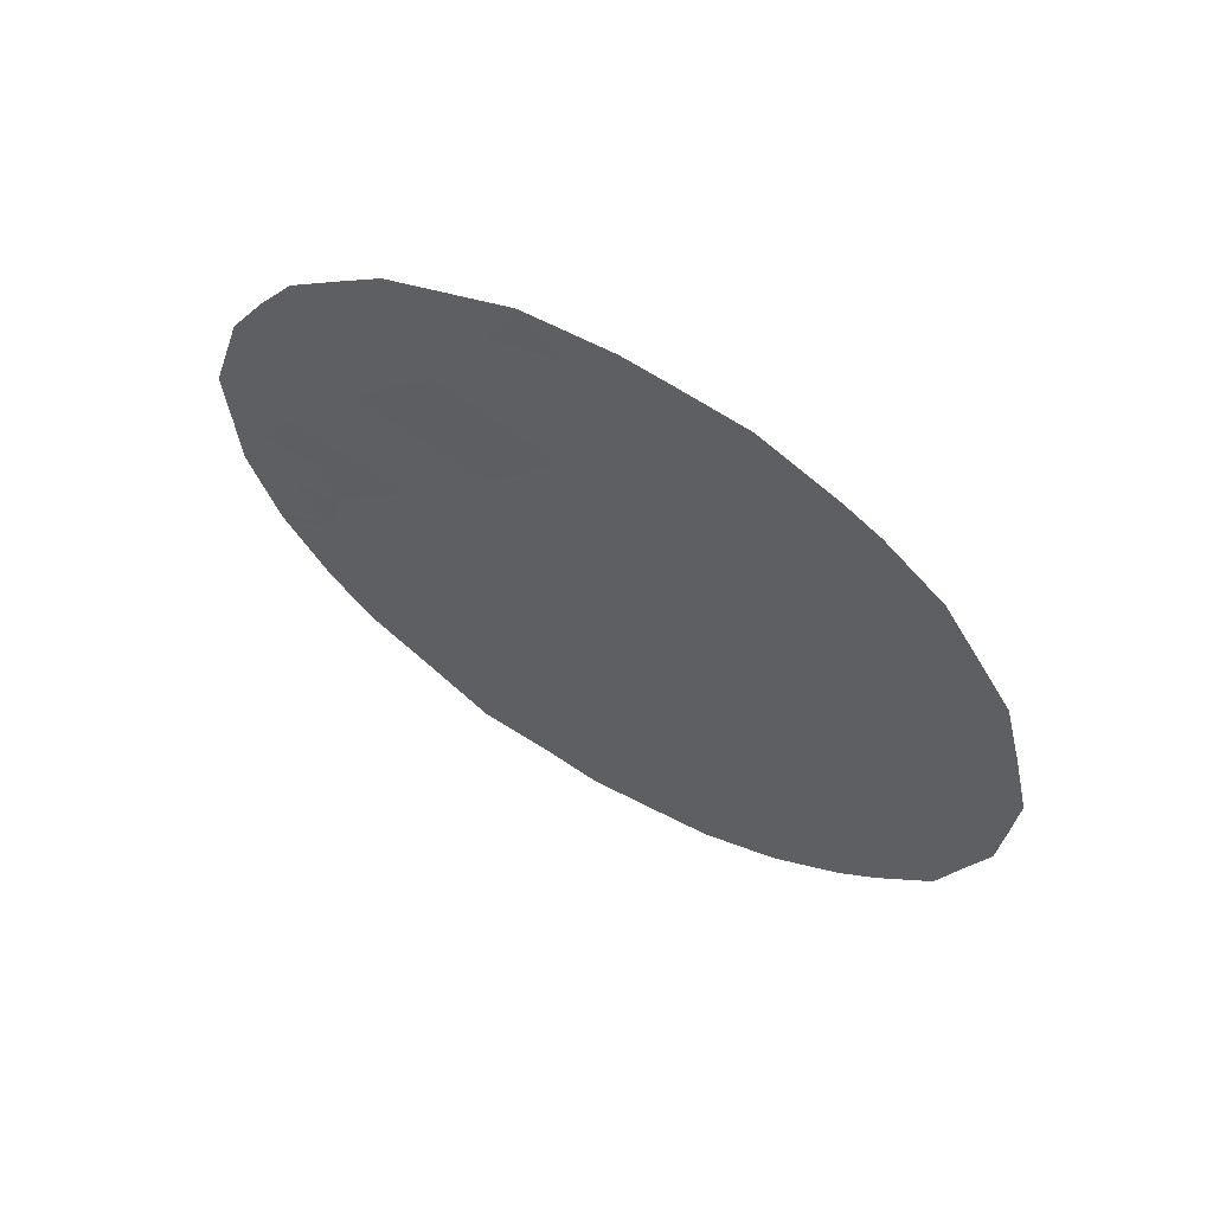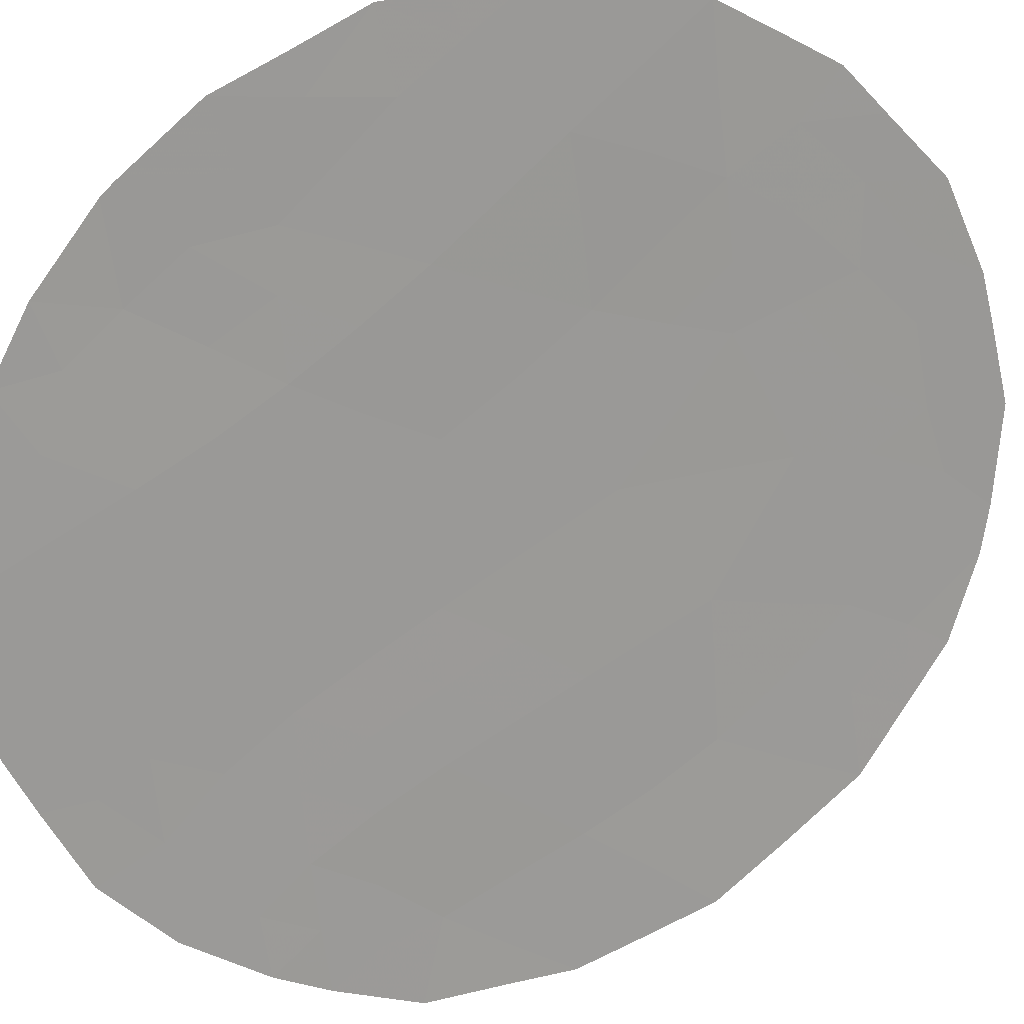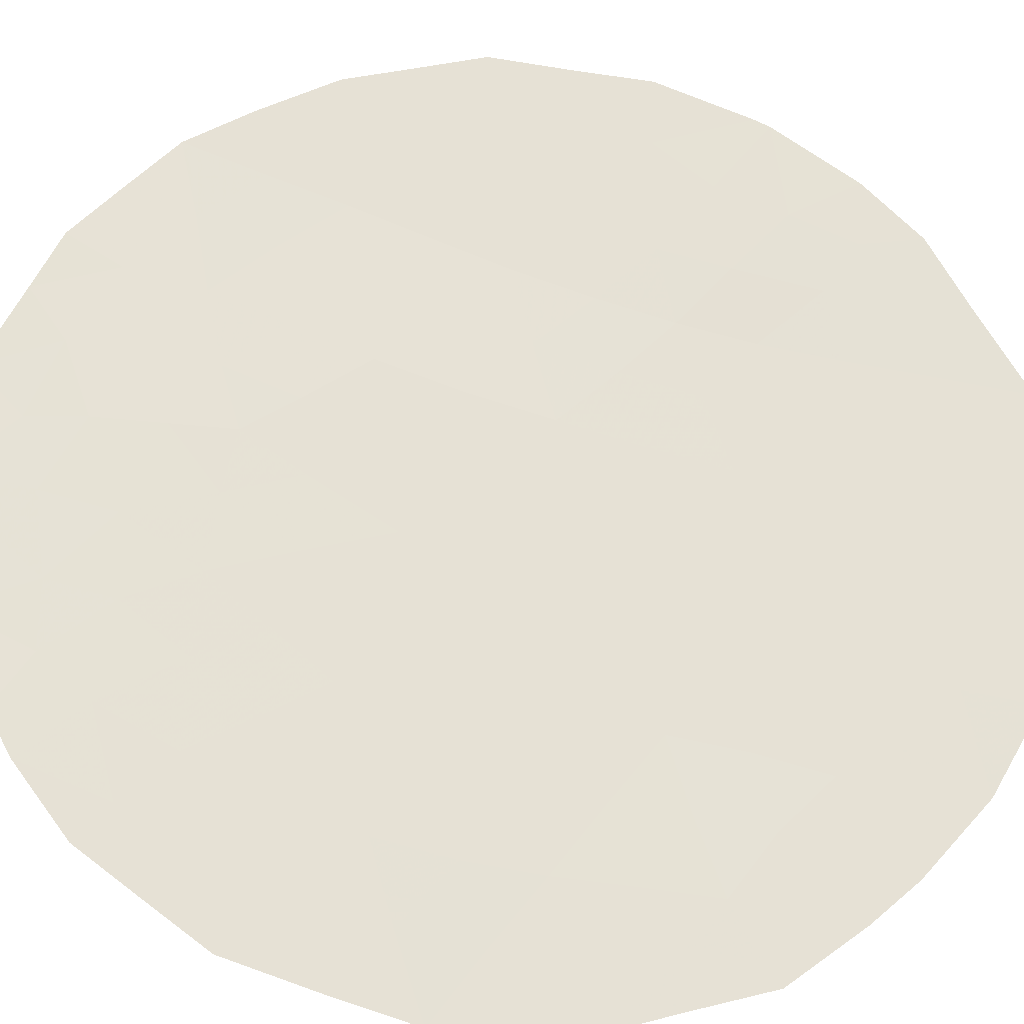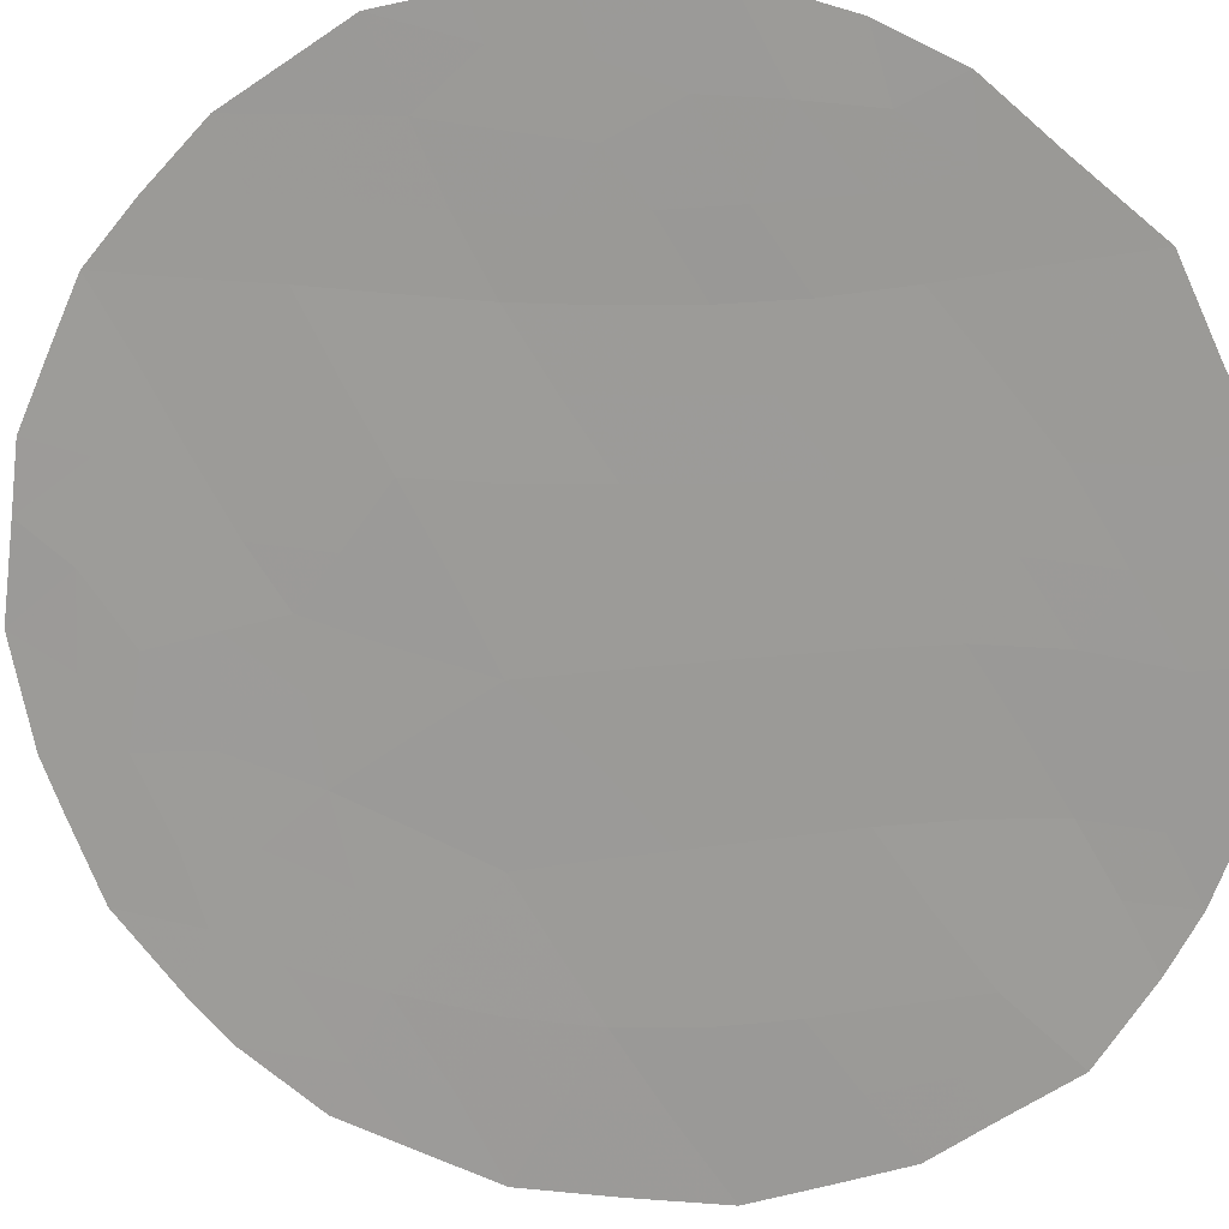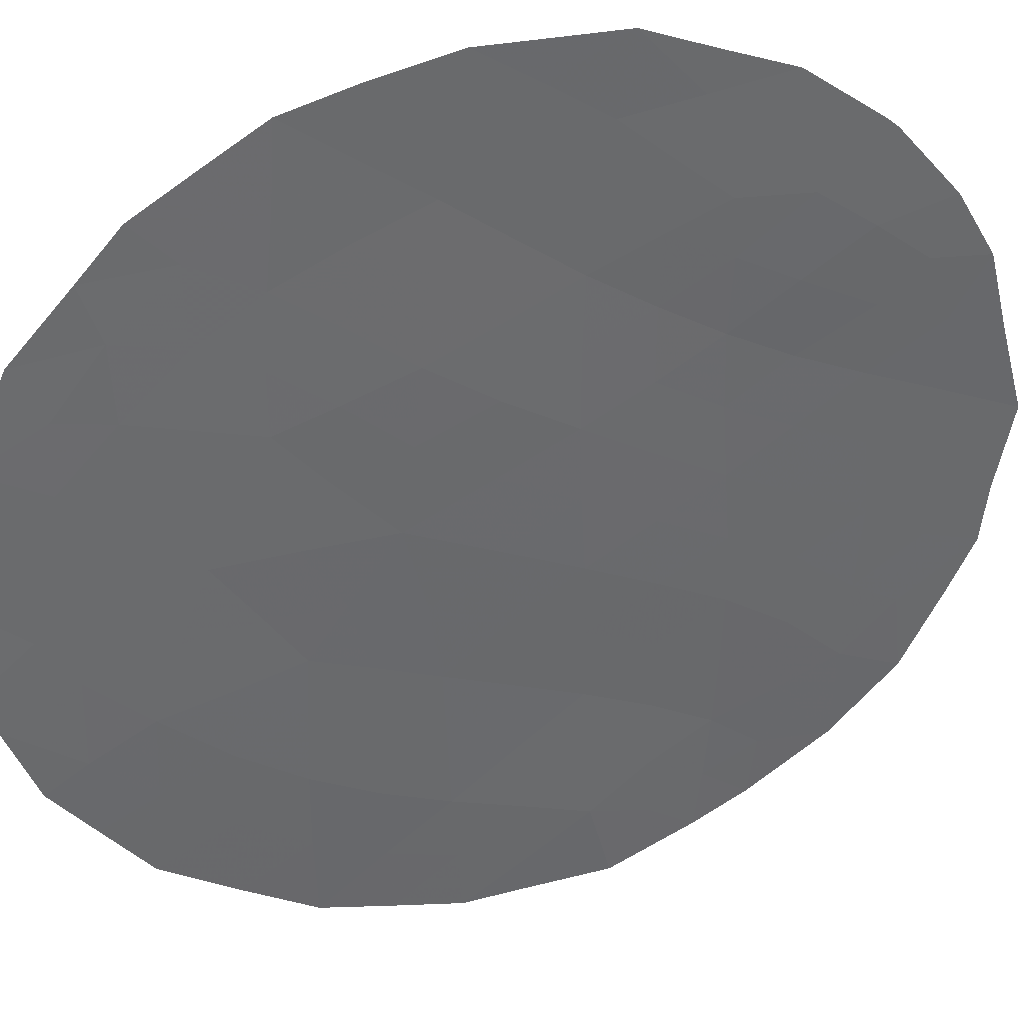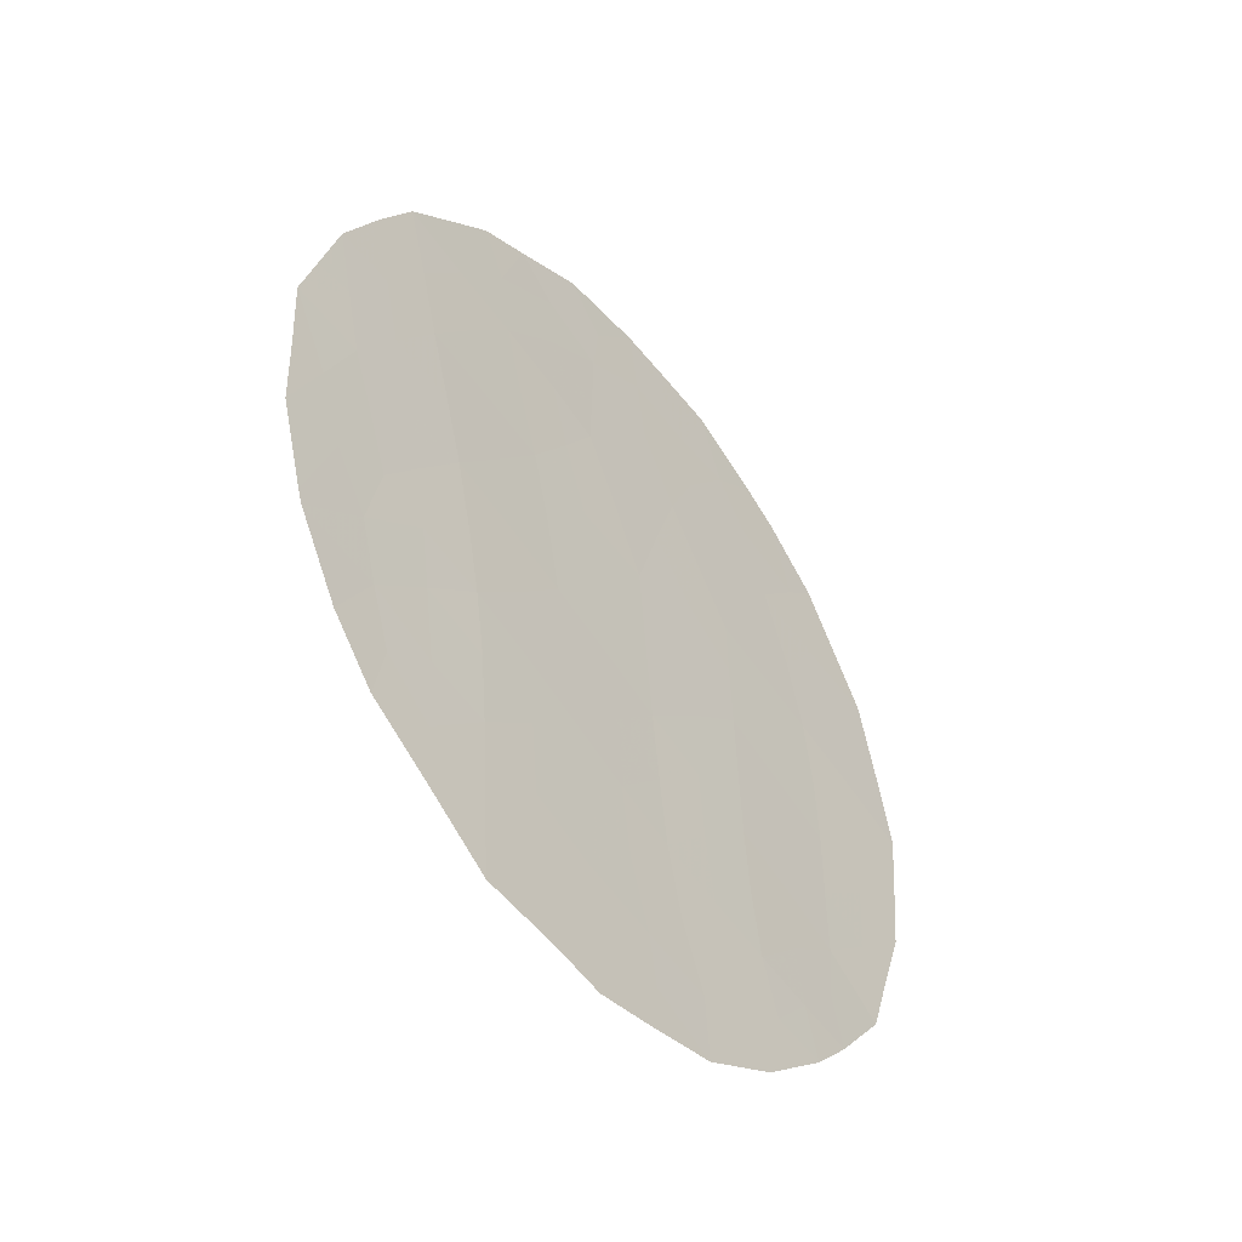
<metadata>
{"format":"obj","ext":"obj","renderer":"f3d","projection":"perspective","resolution":1024,"background":"white","views":[{"elev":63.1,"azim":75.7,"up":"+Y"},{"elev":68.6,"azim":59.8,"up":"+Z"},{"elev":-69.3,"azim":-96.6,"up":"+Z"},{"elev":-31.1,"azim":-67.6,"up":"+Z"},{"elev":-9.9,"azim":-117.9,"up":"+Z"},{"elev":-47.9,"azim":-4.8,"up":"+Y"}]}
</metadata>
<code>
v 46.55 16.3 40.32
v 46.74 14.38 40.11
v 47.82 15.51 39.01
v 45.08 19.47 41.83
v 44.34 21.42 42.62
v 45.44 14.96 41.42
v 43.94 17.8 42.98
v 42.92 16.48 44.01
v 46.47 18.26 40.41
v 45.6 21.6 41.32
v 43.1 14.48 43.81
v 41.74 17.1 45.21
v 44.38 23.14 42.6
v 47.63 19.45 39.24
v 43.57 19.97 43.38
v 46.41 20.02 40.49
v 47.79 17.47 39.06
v 45.81 23.36 41.12
v 43.13 22 43.89
v 47.11 21.59 39.78
v 45.25 17.01 41.63
v 44.21 15.7 42.68
v 42.48 13.74 44.41
v 42.17 20.48 44.85
v 42.6 18.47 44.38
v 45.9 13.01 40.93
v 44.41 13.61 42.45
v 47.91 13.95 38.92
v 47.51 13.4 39.33
v 43.21 12.2 43.65
v 48.95 16.71 37.89
v 46.78 12.63 40.05
v 46.14 24.33 40.8
v 48.47 14.86 38.35
v 47.31 23.4 39.58
v 46.93 23.74 39.97
v 44.95 24.58 42.03
v 44.04 24.52 42.98
v 42.74 23.74 44.31
v 41.75 22.55 45.32
v 48.67 20.95 38.2
v 49.07 18.64 37.79
v 45.96 12.09 40.86
v 40.54 19.01 46.47
v 40.86 15.7 46.09
v 40.6 16.95 46.38
v 40.91 15.49 46.02
v 47.92 22.63 38.95
v 45.13 11.93 41.7
v 40.95 20.75 46.1
v 44.56 11.85 42.27
v 41.84 13.56 45.05
v 41.37 14.36 45.54
v 46.62 15.33 40.24
v 47.2 15.93 39.65
v 47.25 15 39.59
v 47.78 14.7 39.06
v 47.35 14.15 39.5
v 46.94 13.58 39.9
v 43.78 18.89 43.16
v 44.28 19.72 42.65
v 44.48 18.58 42.44
v 43.44 17.12 43.49
v 44.09 16.73 42.82
v 43.58 16.11 43.34
v 47.8 16.49 39.04
v 48.4 17.08 38.45
v 48.37 16.08 38.46
v 44.36 22.23 42.61
v 45.18 22.63 41.77
v 44.92 21.53 42.03
v 45.35 20.61 41.57
v 44.67 20.59 42.27
v 44.6 17.42 42.3
v 45.17 18.16 41.73
v 43.84 12.99 43.03
v 43.15 13.43 43.74
v 43.74 14.04 43.14
v 45.47 24.03 41.49
v 45.4 24.49 41.57
v 45.84 19.79 41.07
v 46.43 19.21 40.46
v 45.8 18.77 41.1
v 48.73 15.89 38.09
v 46.78 22.62 40.12
v 46.42 23.31 40.49
v 46.97 19.76 39.92
v 47.07 18.82 39.8
v 43.27 18.15 43.68
v 42.78 17.46 44.18
v 42.47 12.95 44.41
v 44.44 23.88 42.55
v 45.62 13.96 41.23
v 44.94 14.27 41.92
v 43.72 23.54 43.28
v 43.28 24.06 43.75
v 42.44 22.26 44.61
v 42.26 23.17 44.8
v 42.99 23.02 44.03
v 47.42 20.5 39.46
v 47.88 21.23 39
v 48.15 20.16 38.72
v 48.89 19.77 37.98
v 48.33 19.08 38.53
v 43.08 19.2 43.88
v 46.09 14.66 40.77
v 45.98 15.65 40.89
v 47.17 16.89 39.69
v 42.64 21.26 44.39
v 43.33 21.01 43.66
v 42.86 20.24 44.13
v 45.85 17.68 41.04
v 40.73 19.79 46.31
v 41.11 19.78 45.92
v 42.39 19.47 44.61
v 41.93 18.7 45.06
v 41.72 19.66 45.3
v 41.21 16.92 45.75
v 41.57 16.13 45.36
v 42.34 15.86 44.58
v 46.04 20.73 40.87
v 44.72 16.34 42.16
v 49.01 17.66 37.84
v 42.14 17.75 44.82
v 43.03 15.51 43.89
v 45.06 23.58 41.9
v 46.34 21.62 40.57
v 45.92 22.5 41.01
v 46.73 20.72 40.16
v 43.69 22.63 43.31
v 41.97 21.5 45.08
v 43.79 21.72 43.2
v 47.57 22.22 39.31
v 48.28 21.83 38.59
v 44.83 15.31 42.05
v 45.34 15.97 41.53
v 47.74 18.45 39.12
v 43.67 15.1 43.23
v 44.3 14.65 42.58
v 47.13 17.86 39.73
v 44 20.76 42.96
v 46.51 17.28 40.37
v 45.9 16.64 40.97
v 41.54 20.65 45.5
v 41.36 21.73 45.71
v 40.58 17.95 46.42
v 41.53 17.89 45.44
v 40.95 17.92 46.04
v 44.57 12.66 42.28
v 44.03 12.03 42.82
v 41.96 14.35 44.93
v 41.76 15.21 45.15
v 42.24 16.78 44.7
v 41.28 18.84 45.72
v 46.32 13.67 40.52
v 48.41 18.06 38.44
v 45.27 12.58 41.56
v 45.18 13.3 41.67
v 42.45 14.75 44.45
f 54 55 56
f 56 57 58
f 60 61 62
f 63 64 65
f 66 67 68
f 69 70 71
f 72 73 71
f 74 62 75
f 81 82 83
f 82 87 88
f 89 63 90
f 23 77 91
f 93 158 94
f 97 98 99
f 3 34 57
f 100 101 102
f 104 102 103
f 89 105 60
f 106 107 54
f 55 108 66
f 109 110 111
f 75 83 112
f 59 29 32
f 50 114 113
f 115 116 117
f 12 119 118
f 120 119 153
f 121 81 72
f 64 74 122
f 156 123 67
f 124 90 153
f 120 125 159
f 18 33 86
f 127 128 85
f 127 129 121
f 130 99 95
f 109 131 97
f 132 130 69
f 129 100 87
f 20 85 133
f 133 134 101
f 135 122 136
f 156 137 104
f 115 111 105
f 78 138 139
f 140 88 137
f 132 141 110
f 61 141 73
f 112 142 143
f 140 108 142
f 144 145 131
f 117 114 144
f 147 118 148
f 116 124 147
f 93 106 155
f 139 135 94
f 125 65 138
f 143 107 136
f 76 149 150
f 151 53 152
f 2 54 56
f 54 1 55
f 56 55 3
f 2 56 58
f 56 3 57
f 58 57 28
f 29 58 28
f 59 2 58
f 59 58 29
f 59 155 2
f 7 60 62
f 60 15 61
f 62 61 4
f 8 63 65
f 63 7 64
f 65 64 22
f 3 66 68
f 66 17 67
f 68 67 31
f 84 68 31
f 5 69 71
f 69 13 70
f 71 70 10
f 10 72 71
f 72 4 73
f 71 73 5
f 21 74 75
f 74 7 62
f 75 62 4
f 76 30 77
f 78 77 11
f 18 79 33
f 80 33 79
f 4 81 83
f 81 16 82
f 83 82 9
f 3 68 34
f 84 34 68
f 85 128 86
f 35 85 36
f 36 85 86
f 9 82 88
f 82 16 87
f 88 87 14
f 25 89 90
f 89 7 63
f 90 63 8
f 91 52 23
f 92 38 37
f 6 93 94
f 94 158 27
f 13 95 92
f 96 38 95
f 19 97 99
f 97 40 98
f 99 98 39
f 57 34 28
f 14 100 102
f 100 20 101
f 102 101 41
f 42 104 103
f 104 14 102
f 103 102 41
f 7 89 60
f 89 25 105
f 60 105 15
f 2 106 54
f 106 6 107
f 54 107 1
f 152 159 151
f 11 77 23
f 77 30 91
f 3 55 66
f 55 1 108
f 66 108 17
f 24 109 111
f 109 19 110
f 111 110 15
f 21 75 112
f 75 4 83
f 112 83 9
f 32 155 59
f 154 44 114
f 113 114 44
f 24 115 117
f 115 25 116
f 117 116 154
f 46 118 45
f 119 45 118
f 45 119 47
f 8 120 153
f 120 152 119
f 10 121 72
f 121 16 81
f 72 81 4
f 22 64 122
f 64 7 74
f 122 74 21
f 42 123 156
f 17 156 67
f 67 123 31
f 12 124 153
f 124 25 90
f 153 90 8
f 152 120 159
f 120 8 125
f 159 125 11
f 86 33 36
f 18 126 79
f 126 13 92
f 79 126 37
f 80 79 37
f 20 127 85
f 127 10 128
f 86 128 18
f 10 127 121
f 127 20 129
f 121 129 16
f 13 126 70
f 126 18 70
f 70 128 10
f 13 130 95
f 130 19 99
f 96 99 39
f 96 95 99
f 19 109 97
f 109 24 131
f 97 131 40
f 5 132 69
f 132 19 130
f 69 130 13
f 16 129 87
f 129 20 100
f 87 100 14
f 85 35 133
f 48 133 35
f 20 133 101
f 133 48 134
f 101 134 41
f 6 135 136
f 135 22 122
f 136 122 21
f 42 156 104
f 104 137 14
f 25 115 105
f 115 24 111
f 105 111 15
f 27 78 139
f 78 11 138
f 139 138 22
f 17 140 137
f 140 9 88
f 137 88 14
f 19 132 110
f 132 5 141
f 110 141 15
f 4 61 73
f 61 15 141
f 73 141 5
f 21 112 143
f 112 9 142
f 143 142 1
f 9 140 142
f 140 17 108
f 142 108 1
f 26 43 157
f 49 157 43
f 24 144 131
f 144 50 145
f 131 145 40
f 148 44 154
f 24 117 144
f 117 154 114
f 144 114 50
f 154 147 148
f 147 12 118
f 148 118 46
f 148 146 44
f 146 148 46
f 154 116 147
f 116 25 124
f 147 124 12
f 26 93 155
f 93 6 106
f 27 139 94
f 139 22 135
f 94 135 6
f 27 158 149
f 157 51 149
f 157 49 51
f 11 125 138
f 125 8 65
f 138 65 22
f 21 143 136
f 143 1 107
f 136 107 6
f 76 27 149
f 150 149 51
f 150 30 76
f 52 151 23
f 151 52 53
f 152 53 47
f 47 119 152
f 153 119 12
f 76 77 78
f 27 76 78
f 26 155 32
f 155 106 2
f 26 32 43
f 93 26 158
f 156 17 137
f 92 95 38
f 157 149 158
f 158 26 157
f 126 92 37
f 70 18 128
f 159 23 151
f 159 11 23

</code>
